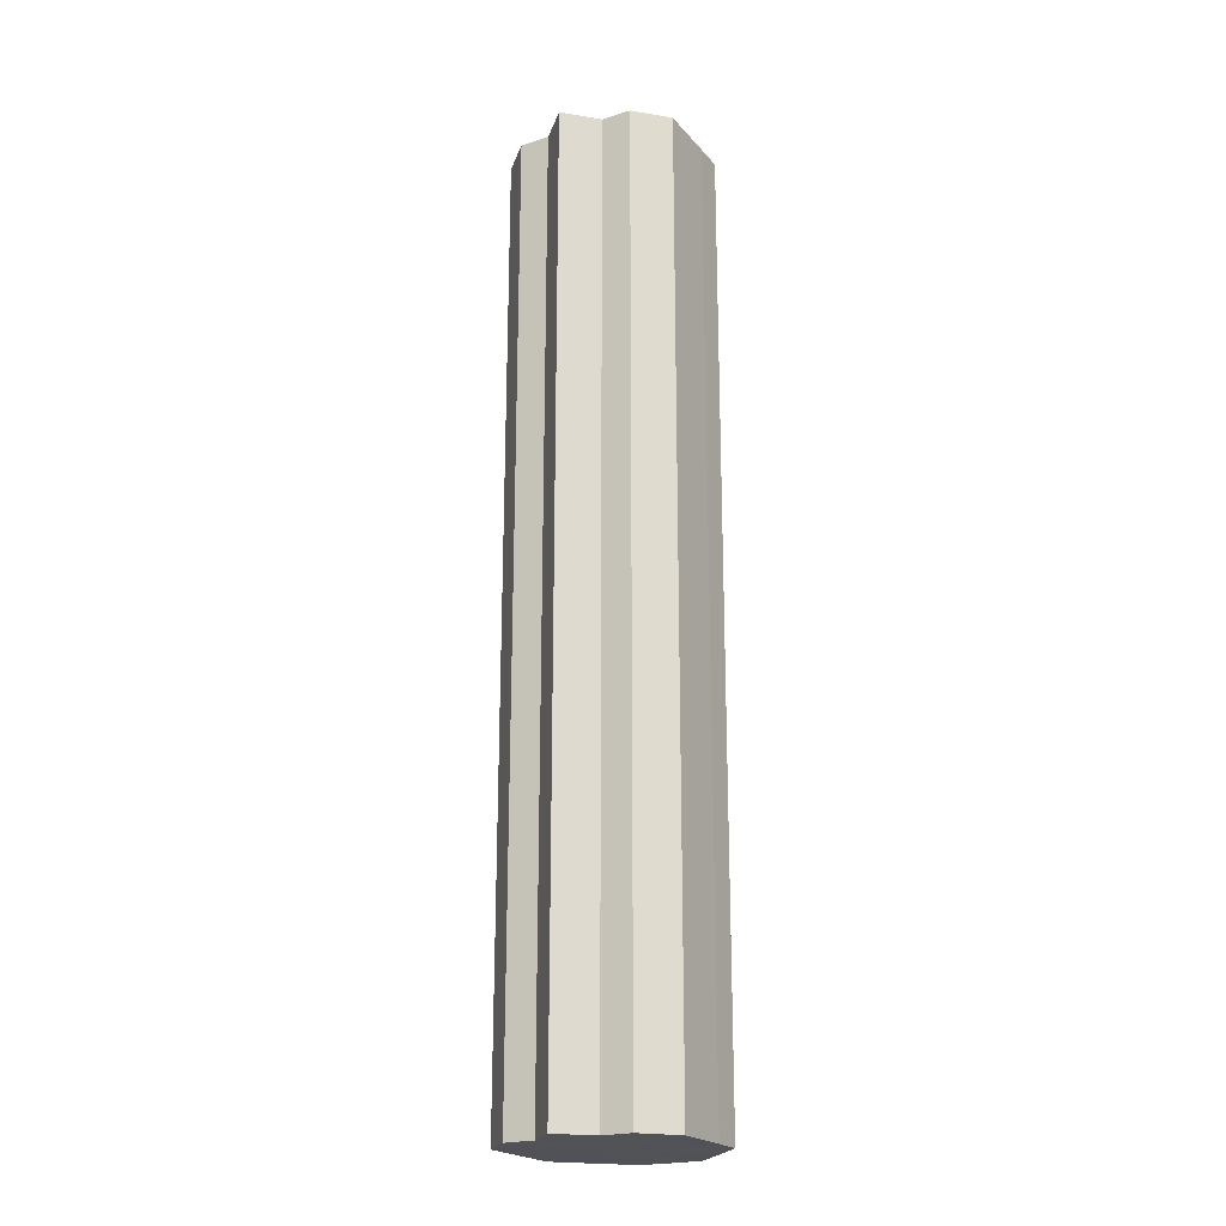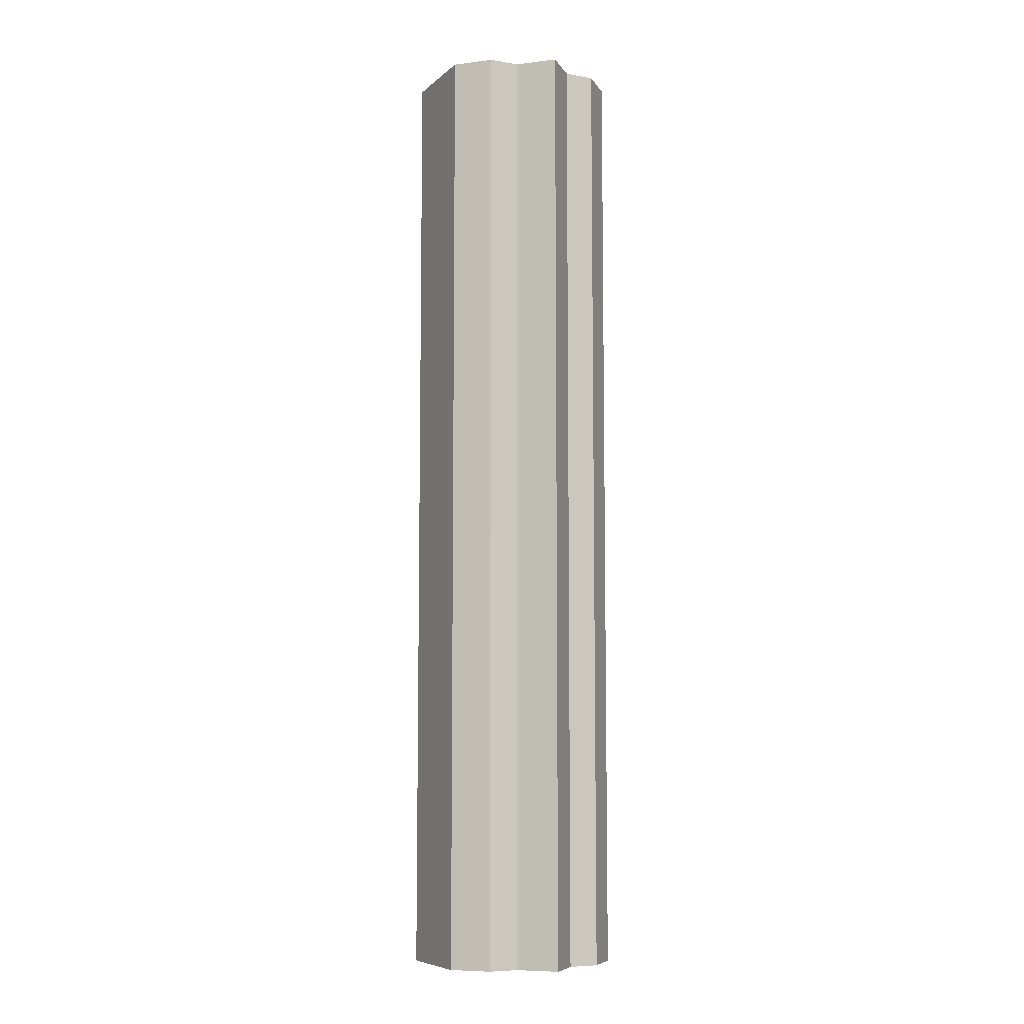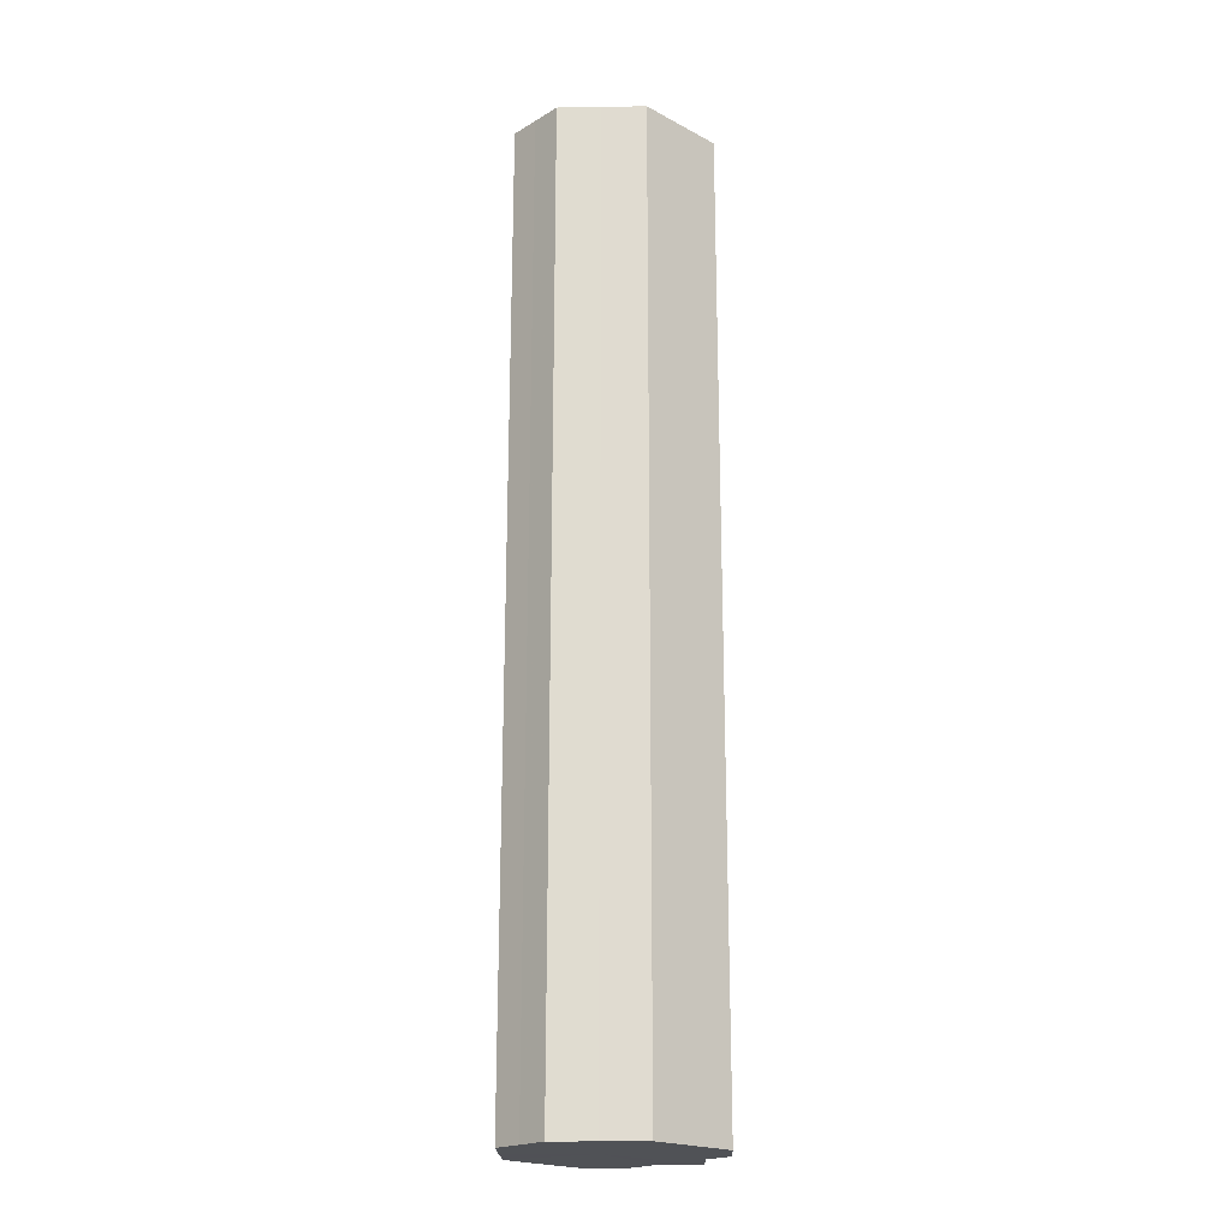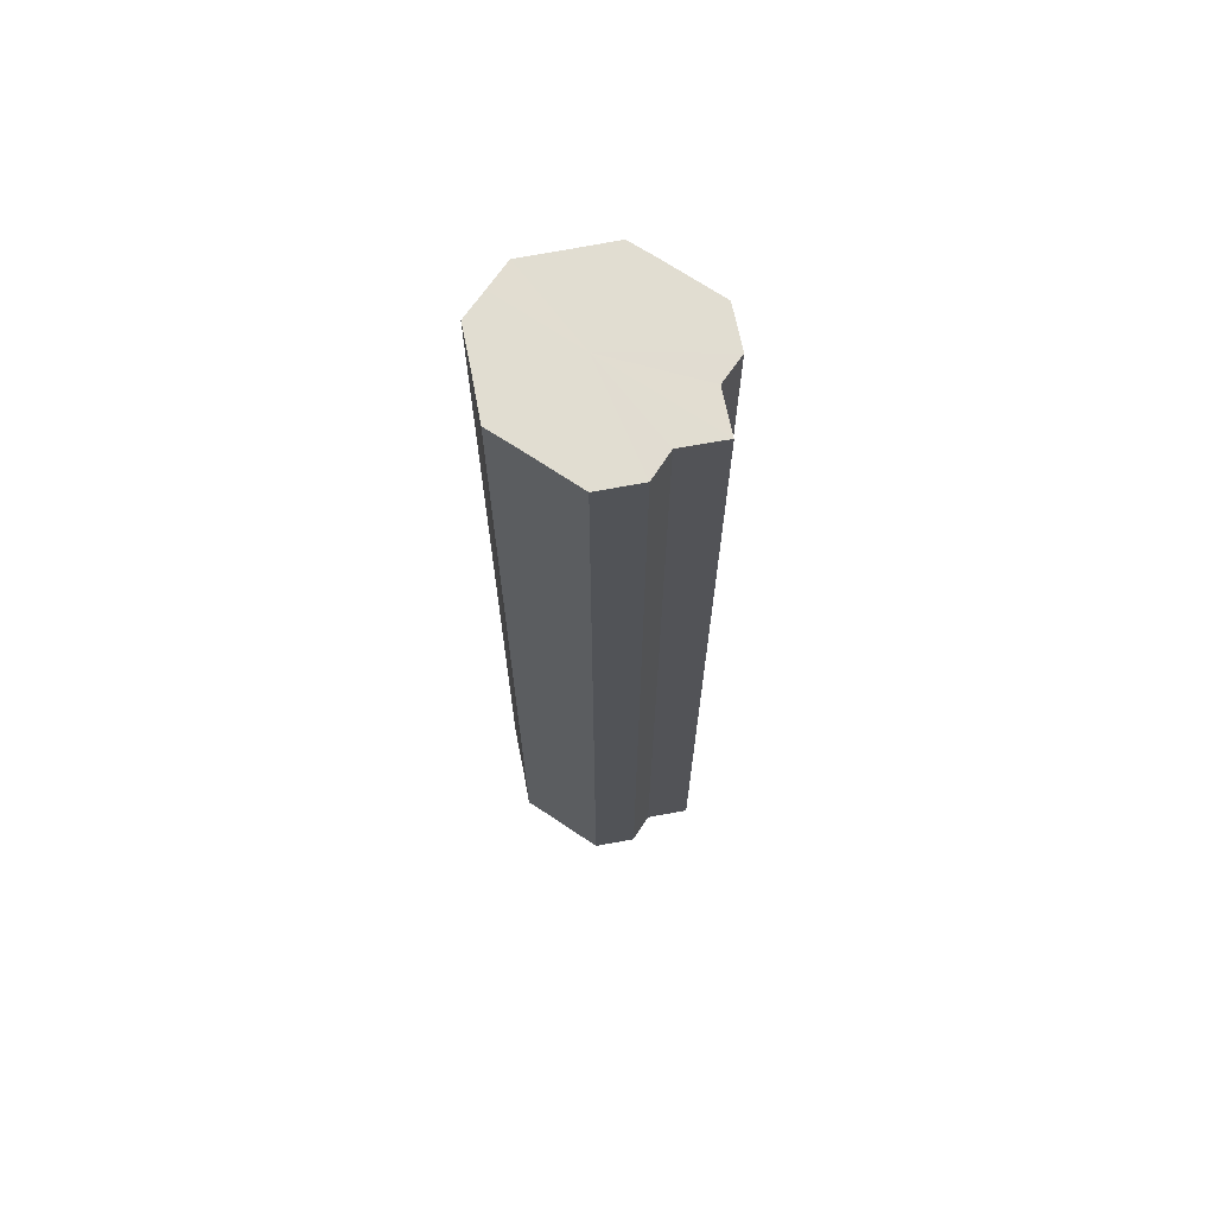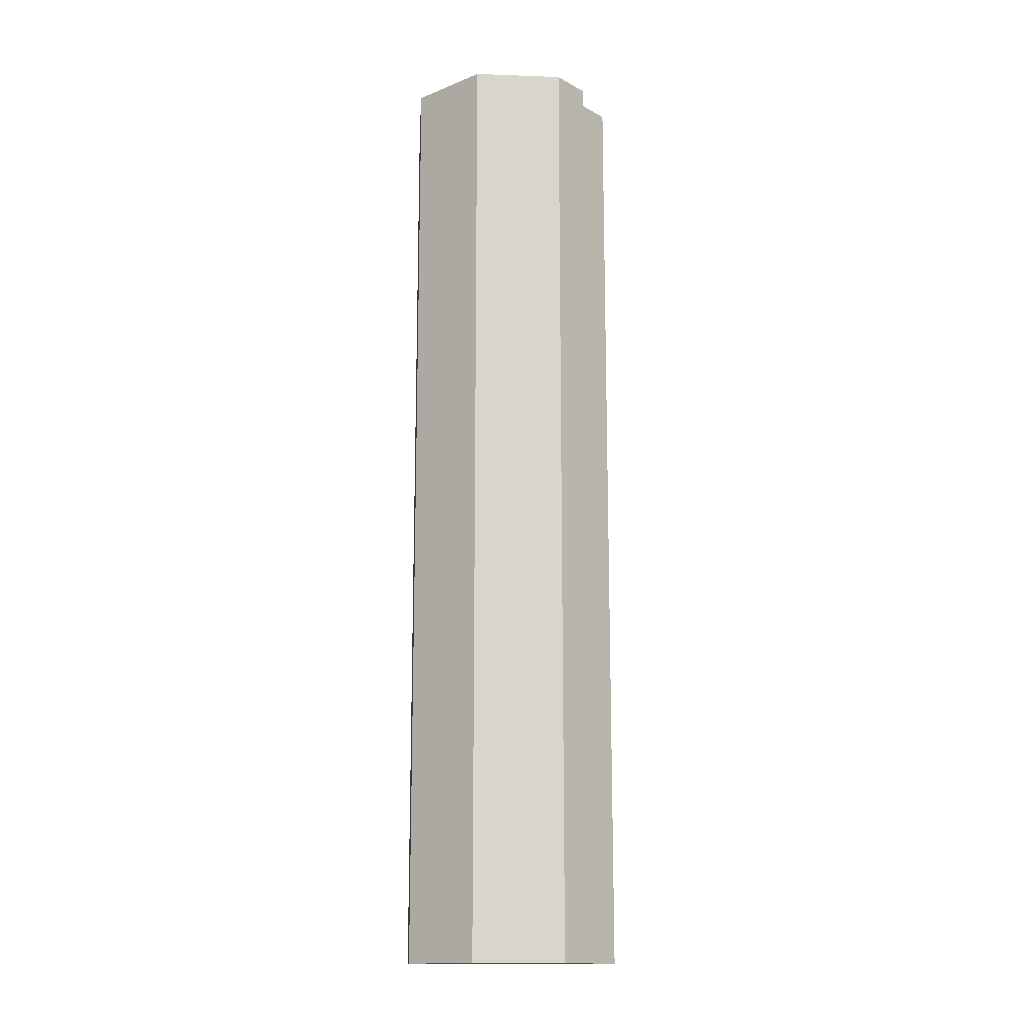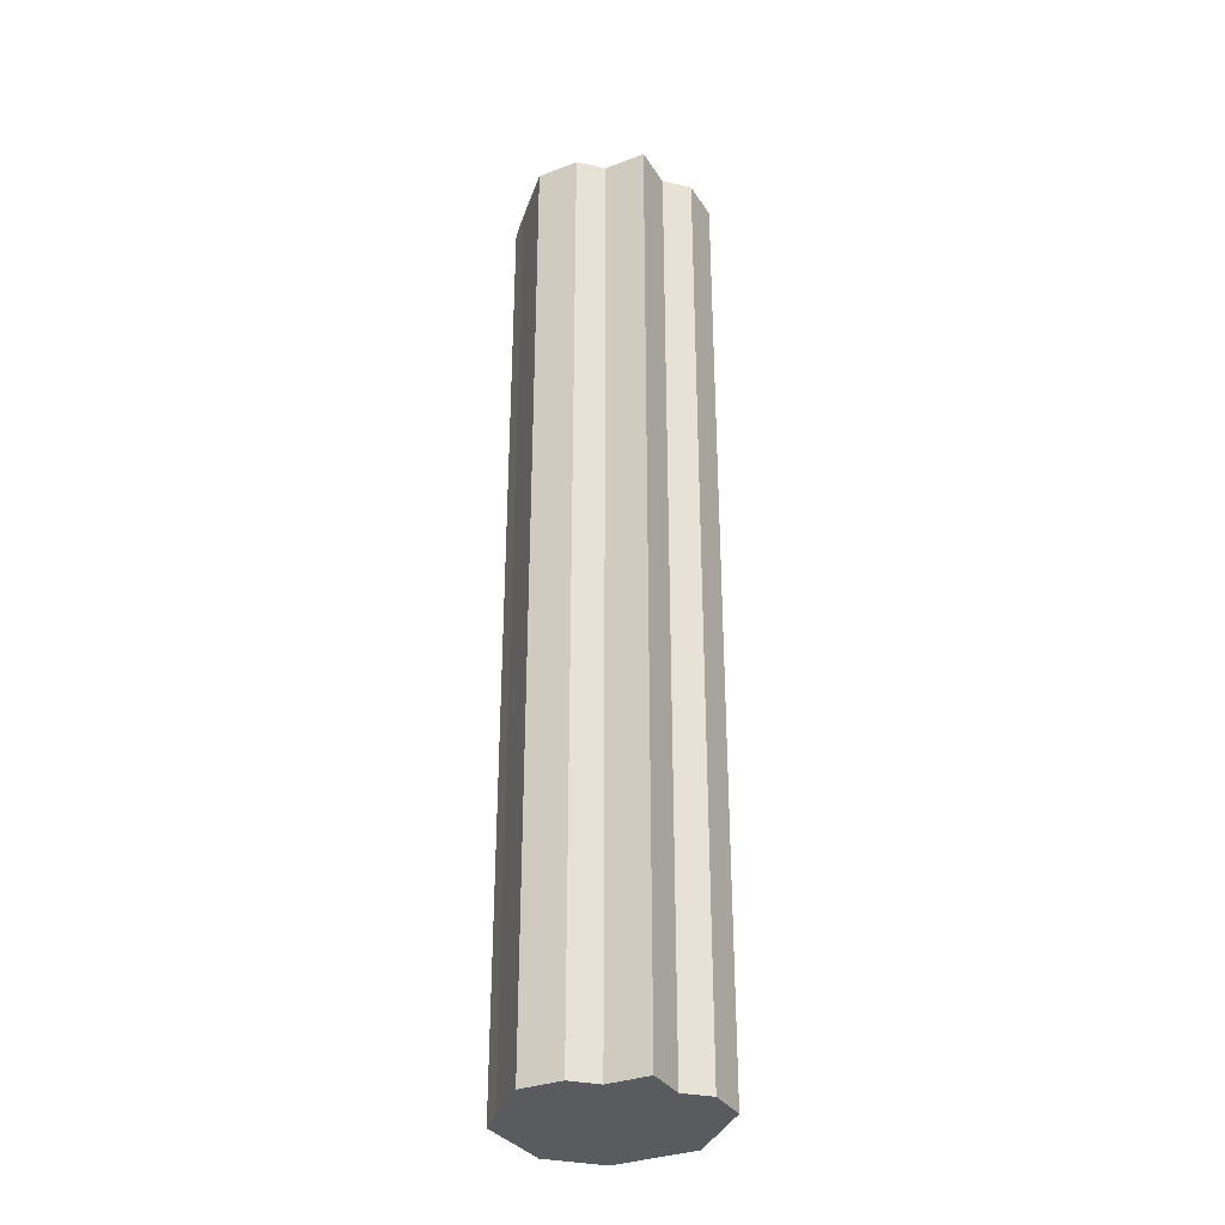
<metadata>
{"format":"obj","ext":"obj","renderer":"f3d","projection":"perspective","resolution":1024,"background":"white","views":[{"elev":-21.6,"azim":-61.1,"up":"+Z"},{"elev":-7.6,"azim":-115.9,"up":"+Z"},{"elev":-20.7,"azim":136.5,"up":"+Z"},{"elev":68.8,"azim":-146.0,"up":"+Z"},{"elev":-14.7,"azim":175.5,"up":"+Z"},{"elev":-32.8,"azim":-107.2,"up":"+Z"}]}
</metadata>
<code>
o 23891
v 2251 1883 18.96
v 2251 1883 18.96
v 2251 1883 19.28
v 2251 1883 18.96
v 2251 1883 19.28
v 2251 1883 18.96
v 2251 1883 19.28
v 2251 1883 18.96
v 2251 1883 19.28
v 2252 1883 18.96
v 2251 1883 19.28
v 2251 1883 18.96
v 2251 1883 19.28
v 2252 1883 18.96
v 2252 1883 19.28
v 2252 1883 18.96
v 2252 1883 19.28
v 2251 1883 18.96
v 2251 1883 19.28
v 2252 1883 18.96
v 2252 1883 19.28
v 2252 1883 18.96
v 2252 1883 19.28
v 2252 1883 18.96
v 2252 1883 19.28
v 2252 1883 18.96
v 2252 1883 19.28
v 2252 1883 18.96
v 2252 1883 19.28
v 2252 1883 18.96
v 2252 1883 19.28
v 2252 1883 18.96
v 2252 1883 19.28
v 2252 1883 18.96
v 2252 1883 19.28
v 2252 1883 18.96
v 2252 1883 19.28
v 2251 1883 18.96
v 2252 1883 19.28
v 2251 1883 18.96
v 2251 1883 19.28
v 2252 1883 18.96
v 2252 1883 19.28
v 2251 1883 18.96
v 2251 1883 19.28
v 2251 1883 18.96
v 2251 1883 19.28
v 2252 1883 18.96
v 2252 1883 19.28
v 2252 1883 18.96
v 2252 1883 19.28
v 2252 1883 18.96
v 2252 1883 19.28
v 2252 1883 18.96
v 2252 1883 19.28
v 2252 1883 18.96
v 2252 1883 19.28
v 2251 1883 18.96
v 2251 1883 19.28
v 2251 1883 18.96
v 2251 1883 19.28
v 2251 1883 18.96
v 2251 1883 19.28
v 2251 1883 18.96
v 2251 1883 19.28
v 2252 1883 18.96
v 2251 1883 18.96
v 2251 1883 18.96
v 2251 1883 18.96
v 2251 1883 18.96
v 2251 1883 18.96
v 2251 1883 18.96
v 2252 1883 18.96
v 2252 1883 18.96
v 2252 1883 18.96
v 2252 1883 18.96
v 2252 1883 18.96
v 2252 1883 18.96
v 2252 1883 18.96
v 2252 1883 18.96
v 2252 1883 18.96
v 2252 1883 19.28
v 2251 1883 19.28
v 2251 1883 19.28
v 2251 1883 19.28
v 2251 1883 19.28
v 2251 1883 19.28
v 2251 1883 19.28
v 2251 1883 19.28
v 2252 1883 19.28
v 2252 1883 19.28
v 2252 1883 19.28
v 2252 1883 19.28
v 2252 1883 19.28
v 2252 1883 19.28
v 2252 1883 19.28
v 2252 1883 19.28
v 2252 1883 19.28
f 1 2 3
f 2 4 5
f 3 6 7
f 4 8 9
f 8 10 11
f 7 12 13
f 10 14 15
f 14 16 17
f 13 18 19
f 16 20 21
f 20 22 23
f 19 24 25
f 22 26 27
f 26 28 29
f 25 30 31
f 28 32 33
f 32 34 35
f 31 36 37
f 34 38 39
f 38 40 41
f 37 42 43
f 40 44 45
f 44 46 47
f 43 48 49
f 49 50 51
f 51 52 53
f 53 54 55
f 55 56 57
f 57 58 59
f 59 60 61
f 61 62 63
f 63 64 65
f 66 64 67
f 66 68 64
f 66 67 69
f 66 70 68
f 66 69 71
f 66 72 70
f 66 71 73
f 66 74 72
f 66 73 75
f 66 76 74
f 66 75 77
f 66 78 76
f 66 77 79
f 66 80 78
f 66 79 81
f 66 81 80
f 82 83 84
f 82 85 83
f 82 84 86
f 82 87 85
f 82 86 88
f 82 89 87
f 82 88 90
f 82 91 89
f 82 90 92
f 82 93 91
f 82 92 94
f 82 95 93
f 82 94 96
f 82 97 95
f 82 96 98
f 82 98 97

</code>
